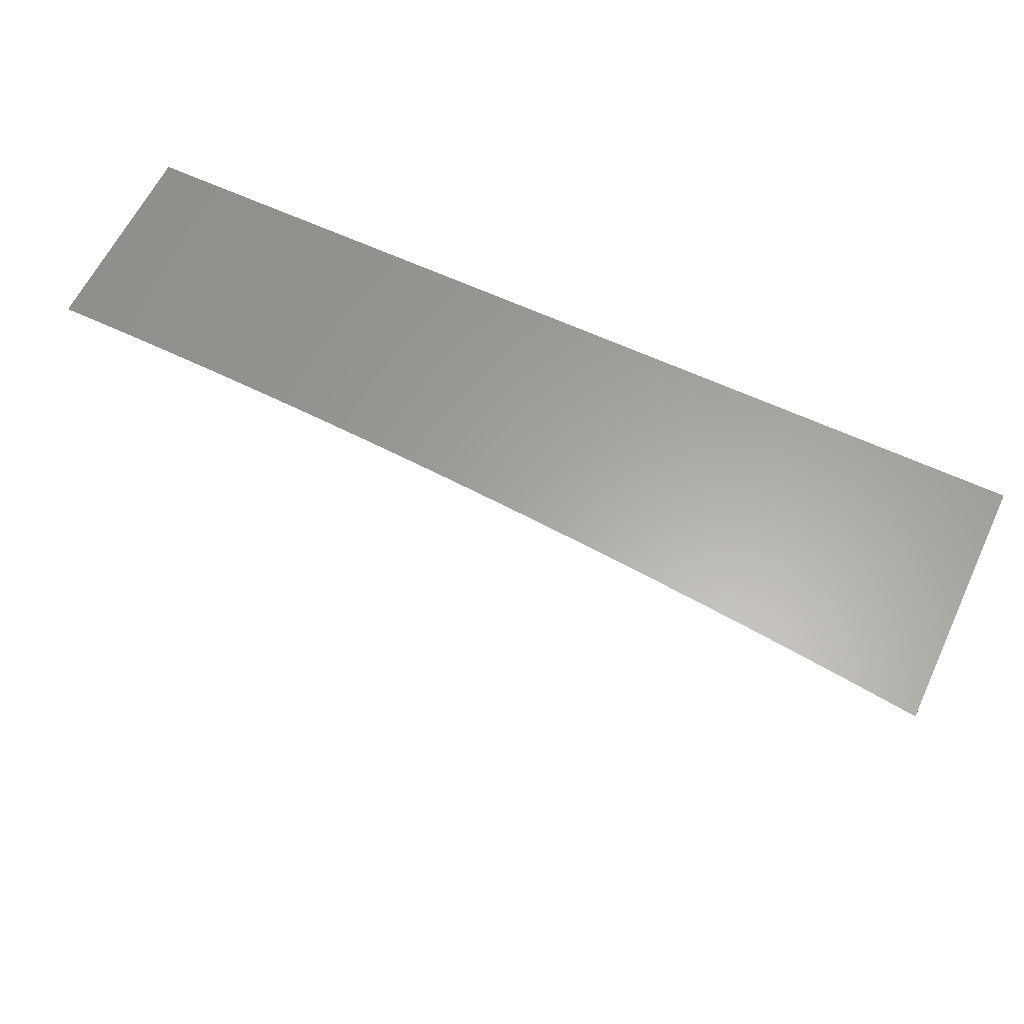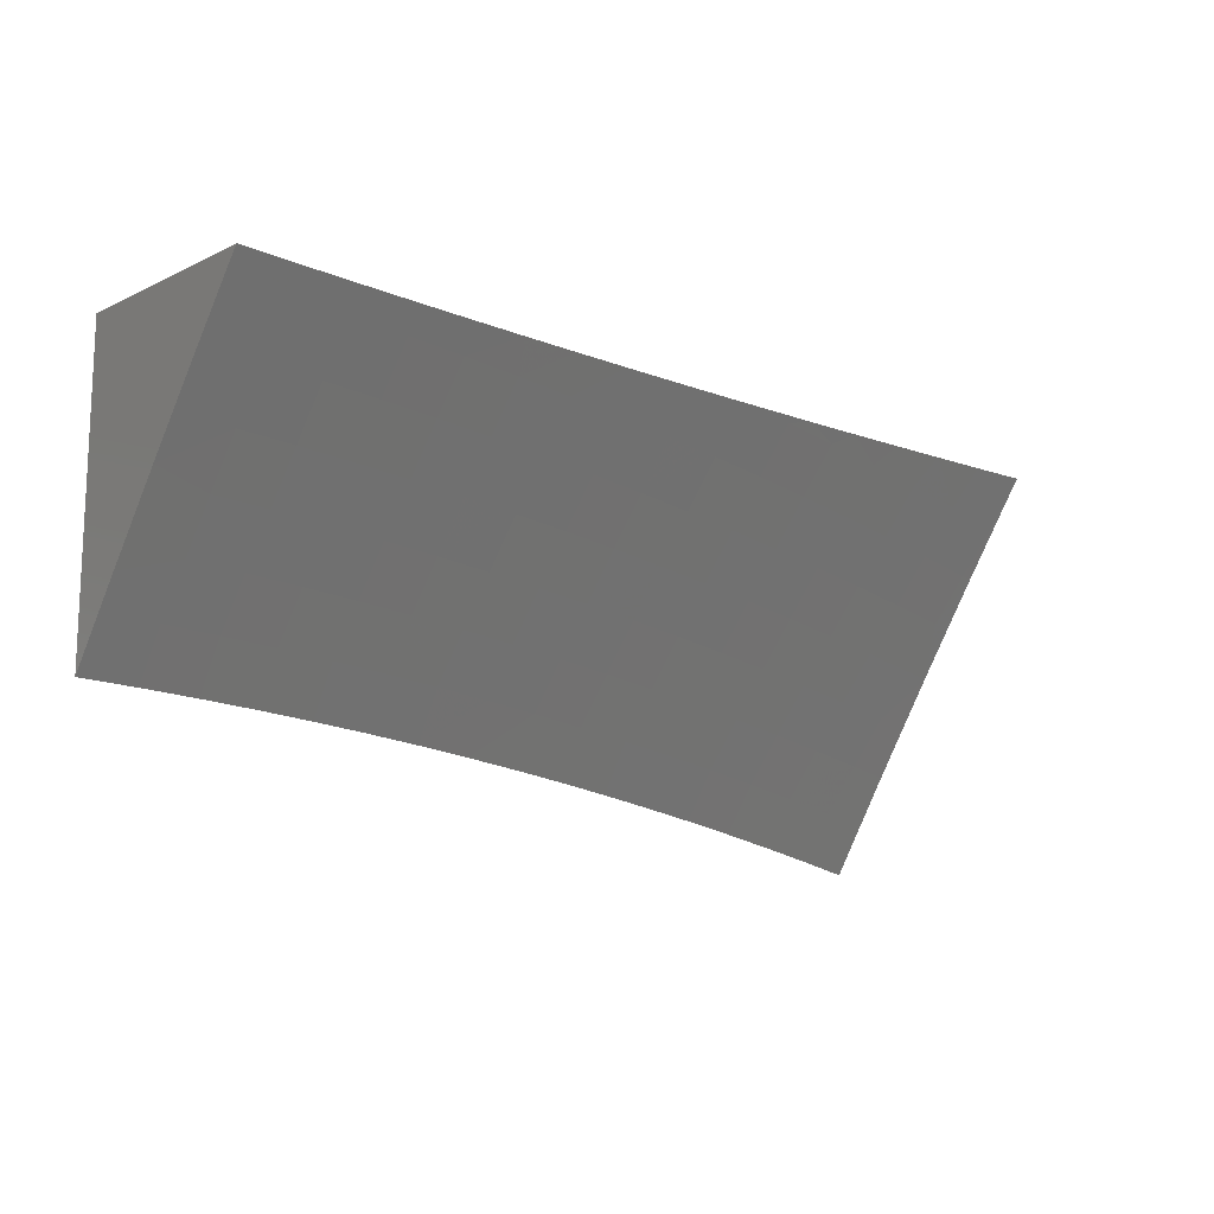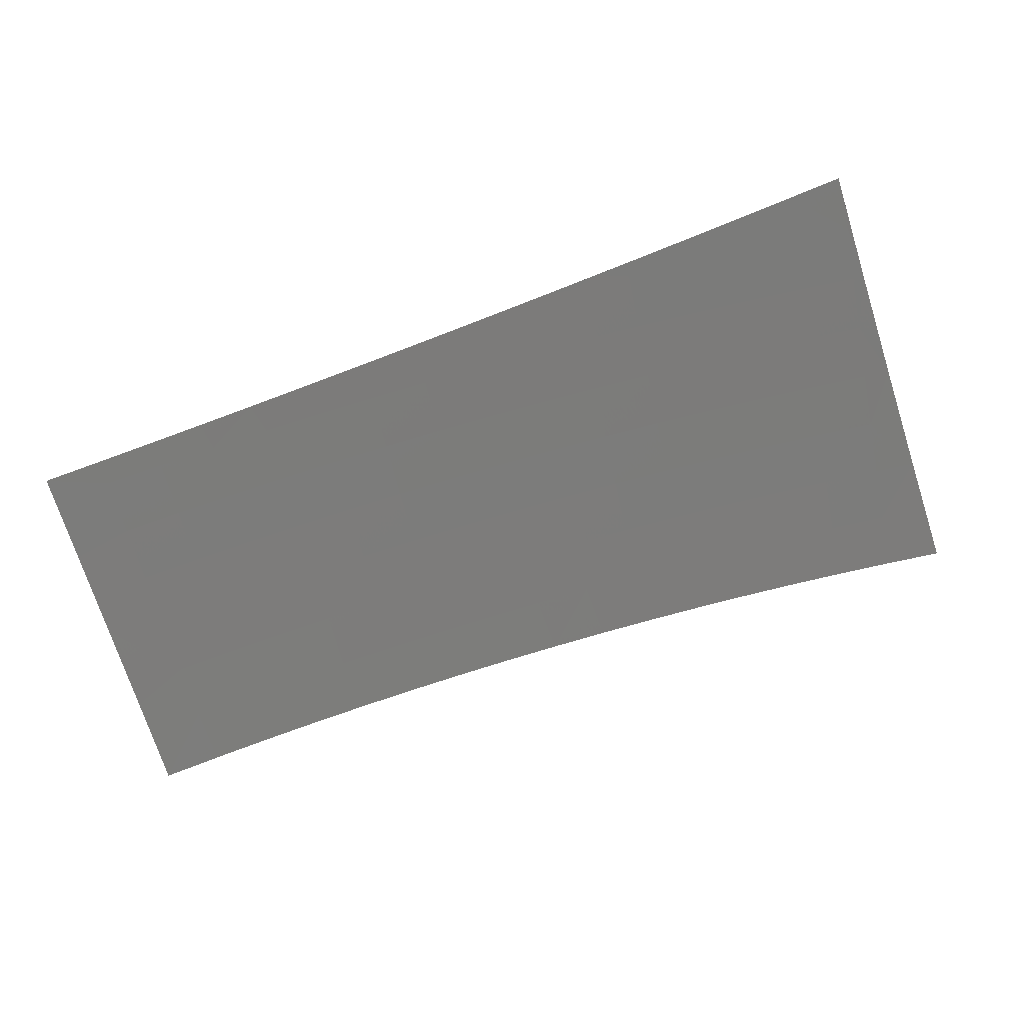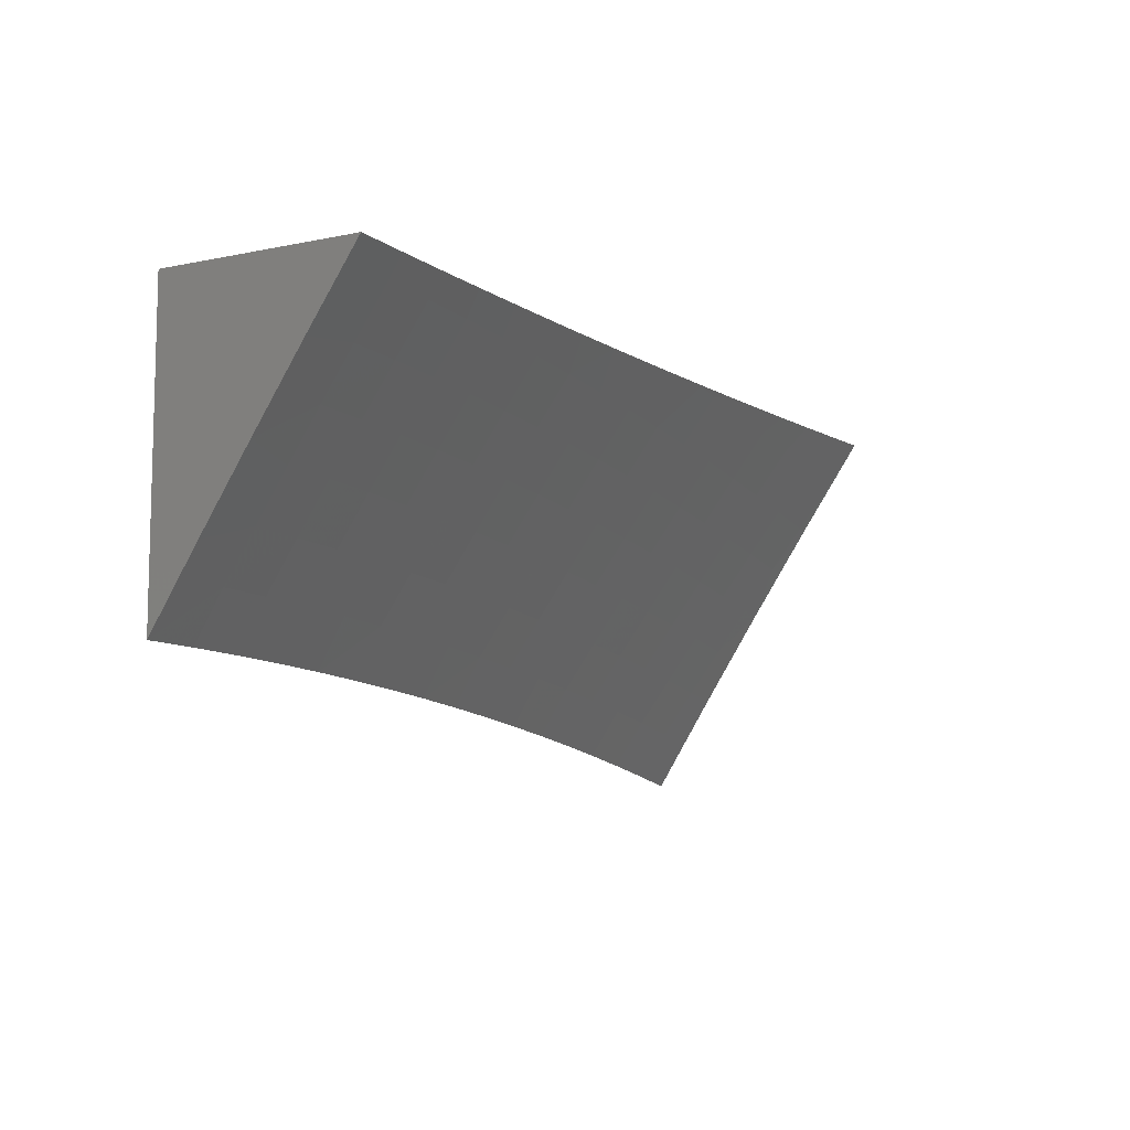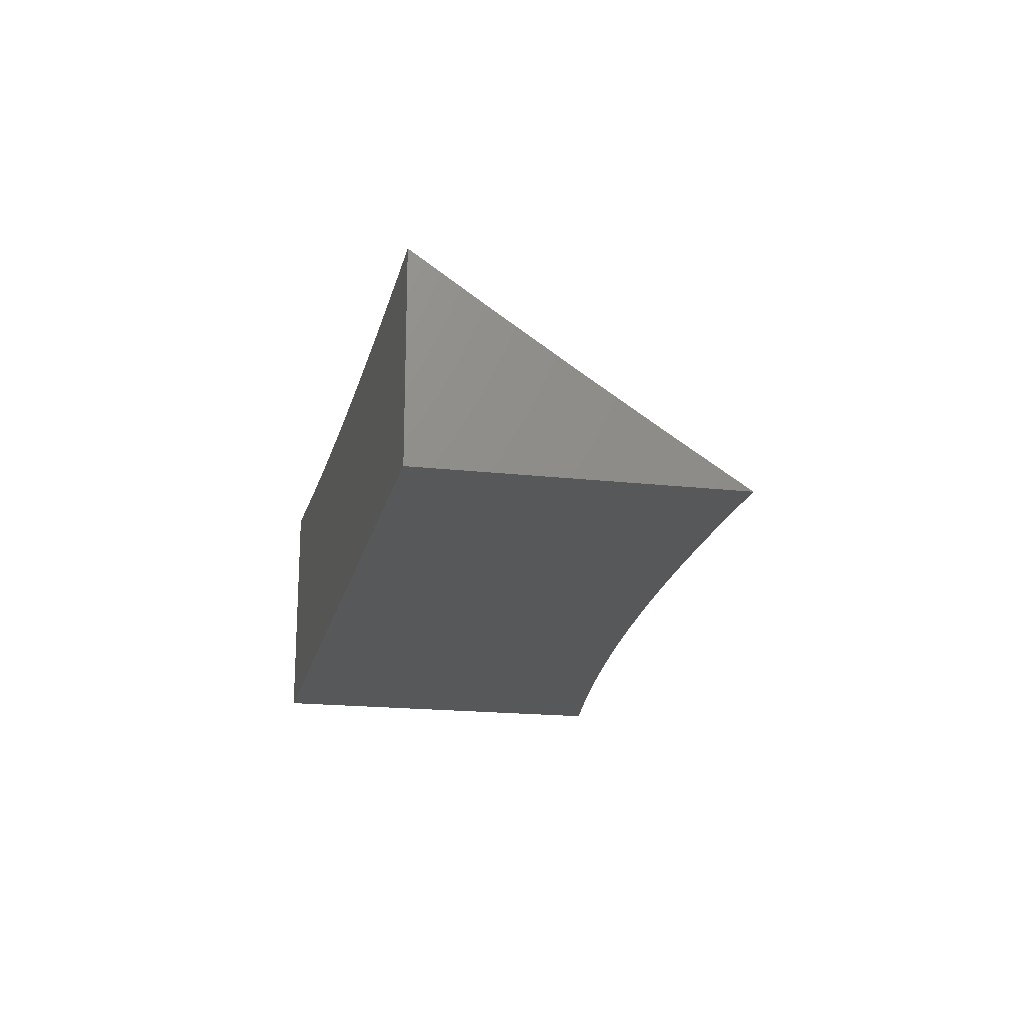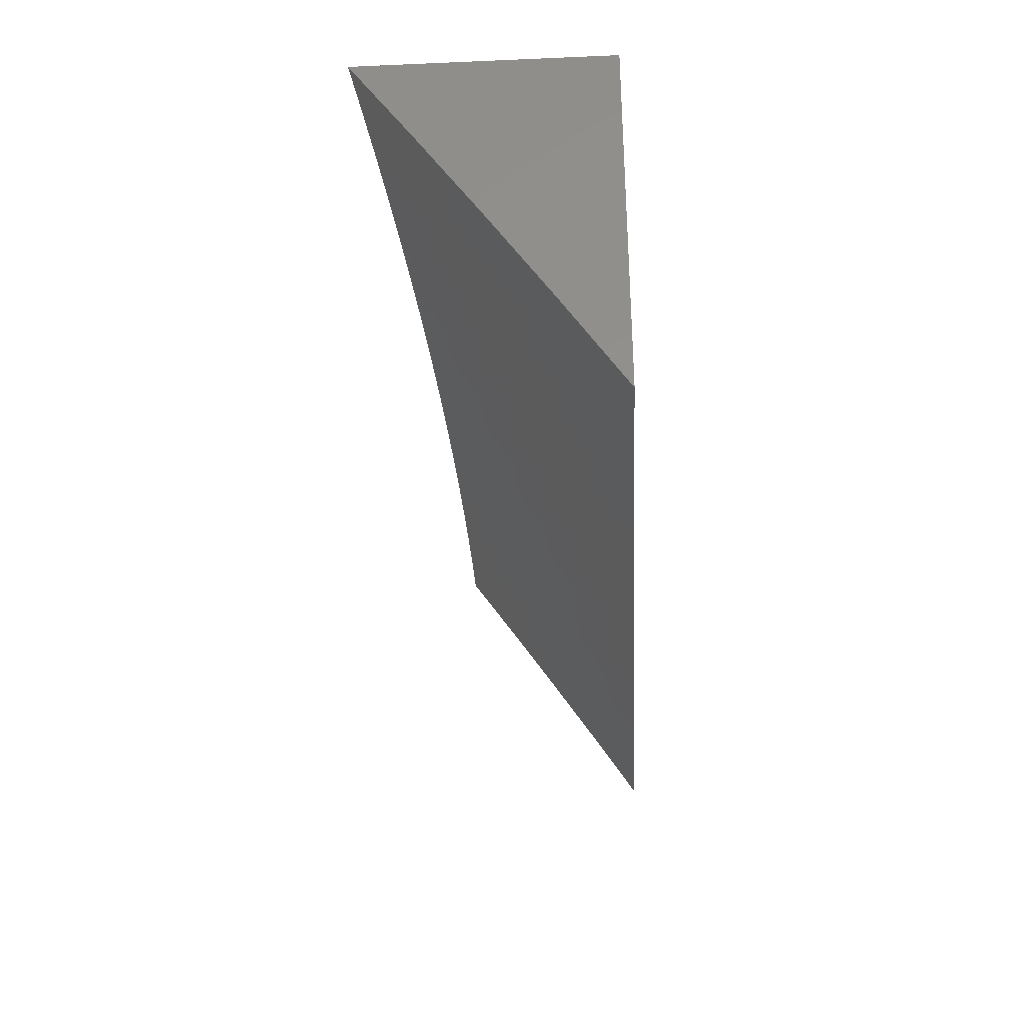
<metadata>
{"format":"stl","ext":"stl","renderer":"f3d","projection":"perspective","resolution":1024,"background":"white","views":[{"elev":61.9,"azim":25.4,"up":"+Y"},{"elev":-13.9,"azim":-43.8,"up":"+Y"},{"elev":72.4,"azim":-21.3,"up":"+Z"},{"elev":-8.8,"azim":-61.1,"up":"+Y"},{"elev":-18.6,"azim":-102.2,"up":"+Z"},{"elev":-33.7,"azim":93.3,"up":"+Y"}]}
</metadata>
<code>
# stl→obj: 138 verts, 272 faces
v -1.374e-33 5.752 -9.947
v 0 5.669 -10
v 0.06147 5.72 -9.967
v 0.06283 5.669 -10
v 0.1232 5.72 -9.967
v 0.1256 5.668 -10
v 0.1852 5.718 -9.967
v 0.1884 5.666 -10
v 0.2474 5.716 -9.967
v 0.2512 5.664 -10
v 0.3098 5.713 -9.967
v 0.3139 5.661 -10
v 0.3725 5.709 -9.967
v 0.3766 5.657 -10
v 0.4354 5.705 -9.967
v 0.4392 5.653 -10
v 0.4985 5.7 -9.967
v 0.5018 5.648 -10
v 0.5618 5.694 -9.967
v 0.5643 5.642 -10
v 0.6252 5.688 -9.967
v 0.6268 5.636 -10
v 0.6888 5.681 -9.967
v 0.6892 5.629 -10
v 0.7526 5.673 -9.967
v 0.7515 5.621 -10
v 0.8166 5.665 -9.967
v 0.8138 5.613 -10
v 0.8806 5.656 -9.967
v 0.8759 5.604 -10
v 0.9448 5.646 -9.967
v 0.938 5.594 -10
v 1 5.584 -10
v 1 5.689 -9.934
v 0.9533 5.697 -9.934
v 0.8886 5.707 -9.934
v 0.8239 5.716 -9.934
v 0.7594 5.724 -9.934
v 0.6951 5.732 -9.934
v 0.6309 5.739 -9.934
v 0.5668 5.746 -9.934
v 0.503 5.751 -9.934
v 0.4393 5.756 -9.934
v 0.3759 5.761 -9.934
v 0.3126 5.764 -9.934
v 0.2496 5.767 -9.934
v 0.1868 5.77 -9.934
v 0.1243 5.771 -9.934
v 0.06203 5.772 -9.934
v -1.221e-33 5.835 -9.893
v 0.06258 5.824 -9.901
v 0.06313 5.875 -9.867
v 0.1265 5.874 -9.867
v 0.1276 5.925 -9.833
v 0.1918 5.923 -9.833
v 0.1935 5.975 -9.798
v 0.2585 5.972 -9.798
v 0.2505 6 -9.78
v 0.3131 6 -9.778
v 0.3237 5.969 -9.798
v 0.3757 6 -9.775
v 0.3892 5.965 -9.798
v 0.4382 6 -9.773
v 0.4549 5.961 -9.798
v 0.5007 6 -9.769
v 0.5209 5.956 -9.798
v 0.5633 6 -9.766
v 0.587 5.95 -9.798
v 0.6257 6 -9.762
v 0.6533 5.943 -9.798
v 0.6588 5.994 -9.764
v 0.7259 5.986 -9.764
v 0.6882 6 -9.757
v 0.7506 6 -9.752
v 0.7931 5.978 -9.764
v 0.813 6 -9.747
v 0.8605 5.969 -9.764
v 0.8754 6 -9.741
v 0.928 5.96 -9.764
v 0.9377 6 -9.735
v 0.9956 5.949 -9.764
v 1 6 -9.729
v 1 5.897 -9.798
v 0.9872 5.899 -9.798
v 0.9788 5.849 -9.833
v 0.9123 5.859 -9.833
v 0.9044 5.808 -9.867
v 0.8386 5.818 -9.867
v 0.8313 5.767 -9.901
v 0.7662 5.776 -9.901
v 0.9619 5.747 -9.901
v 1 5.794 -9.867
v 0.9703 5.798 -9.867
v 0.1879 6 -9.781
v 0.1287 5.976 -9.798
v 0.06368 5.926 -9.833
v -4.579e-34 5.918 -9.838
v 0.1253 6 -9.782
v 0.06423 5.977 -9.798
v 0.06264 6 -9.783
v 0 6 -9.783
v 0.1254 5.823 -9.901
v 0.1885 5.821 -9.901
v 0.2519 5.819 -9.901
v 0.3154 5.816 -9.901
v 0.3792 5.812 -9.901
v 0.4432 5.808 -9.901
v 0.5075 5.803 -9.901
v 0.5719 5.797 -9.901
v 0.6365 5.791 -9.901
v 0.7013 5.783 -9.901
v 0.1902 5.872 -9.867
v 0.2563 5.921 -9.833
v 0.2541 5.87 -9.867
v 0.3182 5.867 -9.867
v 0.3826 5.863 -9.867
v 0.4472 5.859 -9.867
v 0.5119 5.854 -9.867
v 0.5769 5.848 -9.867
v 0.6421 5.842 -9.867
v 0.7074 5.834 -9.867
v 0.7729 5.826 -9.867
v 0.321 5.918 -9.833
v 0.3859 5.914 -9.833
v 0.451 5.91 -9.833
v 0.5164 5.905 -9.833
v 0.582 5.899 -9.833
v 0.6477 5.893 -9.833
v 0.7136 5.885 -9.833
v 0.7797 5.877 -9.833
v 0.8459 5.868 -9.833
v 0.7197 5.936 -9.798
v 0.7864 5.928 -9.798
v 0.8532 5.919 -9.798
v 0.9201 5.909 -9.798
v 0.8965 5.758 -9.901
v 1 6 -10
v 0 6 -10
f 1 2 3
f 3 2 4
f 3 4 5
f 5 4 6
f 5 6 7
f 7 6 8
f 7 8 9
f 9 8 10
f 9 10 11
f 11 10 12
f 11 12 13
f 13 12 14
f 13 14 15
f 15 14 16
f 15 16 17
f 17 16 18
f 17 18 19
f 19 18 20
f 19 20 21
f 21 20 22
f 21 22 23
f 23 22 24
f 23 24 25
f 25 24 26
f 25 26 27
f 27 26 28
f 27 28 29
f 29 28 30
f 29 30 31
f 31 30 32
f 31 32 33
f 33 34 31
f 31 34 35
f 31 35 29
f 29 35 36
f 29 36 27
f 27 36 37
f 27 37 25
f 25 37 38
f 25 38 23
f 23 38 39
f 23 39 21
f 21 39 40
f 21 40 19
f 19 40 41
f 19 41 17
f 17 41 42
f 17 42 15
f 15 42 43
f 15 43 13
f 13 43 44
f 13 44 11
f 11 44 45
f 11 45 9
f 9 45 46
f 9 46 7
f 7 46 47
f 7 47 5
f 5 47 48
f 5 48 3
f 3 48 49
f 3 49 1
f 1 49 50
f 50 49 51
f 50 51 52
f 52 51 53
f 52 53 54
f 54 53 55
f 54 55 56
f 56 55 57
f 56 57 58
f 58 57 59
f 59 57 60
f 59 60 61
f 61 60 62
f 61 62 63
f 63 62 64
f 63 64 65
f 65 64 66
f 65 66 67
f 67 66 68
f 67 68 69
f 69 68 70
f 69 70 71
f 71 70 72
f 71 72 73
f 73 72 74
f 74 72 75
f 74 75 76
f 76 75 77
f 76 77 78
f 78 77 79
f 78 79 80
f 80 79 81
f 80 81 82
f 82 81 83
f 83 81 84
f 83 84 85
f 85 84 86
f 85 86 87
f 87 86 88
f 87 88 89
f 89 88 90
f 89 90 38
f 38 90 39
f 35 34 91
f 91 34 92
f 91 92 93
f 93 92 85
f 93 85 87
f 92 83 85
f 73 69 71
f 58 94 56
f 56 94 95
f 56 95 54
f 54 95 96
f 54 96 52
f 52 96 97
f 52 97 50
f 94 98 95
f 95 98 99
f 95 99 96
f 96 99 97
f 98 100 99
f 99 100 101
f 99 101 97
f 51 49 102
f 102 49 48
f 102 48 103
f 103 48 47
f 103 47 104
f 104 47 46
f 104 46 105
f 105 46 45
f 105 45 106
f 106 45 44
f 106 44 107
f 107 44 43
f 107 43 108
f 108 43 42
f 108 42 109
f 109 42 41
f 109 41 110
f 110 41 40
f 110 40 111
f 111 40 39
f 111 39 90
f 51 102 53
f 53 102 112
f 53 112 55
f 55 112 113
f 55 113 57
f 57 113 60
f 112 102 103
f 112 103 114
f 114 103 104
f 114 104 115
f 115 104 105
f 115 105 116
f 116 105 106
f 116 106 117
f 117 106 107
f 117 107 118
f 118 107 108
f 118 108 119
f 119 108 109
f 119 109 120
f 120 109 110
f 120 110 121
f 121 110 111
f 121 111 122
f 122 111 90
f 122 90 88
f 112 114 113
f 113 114 123
f 113 123 60
f 60 123 62
f 123 114 115
f 123 115 124
f 124 115 116
f 124 116 125
f 125 116 117
f 125 117 126
f 126 117 118
f 126 118 127
f 127 118 119
f 127 119 128
f 128 119 120
f 128 120 129
f 129 120 121
f 129 121 130
f 130 121 122
f 130 122 131
f 131 122 88
f 131 88 86
f 64 62 124
f 124 62 123
f 64 124 125
f 66 64 125
f 66 125 126
f 68 66 126
f 68 126 127
f 70 68 127
f 70 127 128
f 70 128 132
f 132 128 129
f 132 129 133
f 133 129 130
f 133 130 134
f 134 130 131
f 134 131 135
f 135 131 86
f 135 86 84
f 75 72 132
f 132 72 70
f 75 132 133
f 89 38 37
f 77 75 133
f 77 133 134
f 89 37 136
f 136 37 36
f 136 36 91
f 91 36 35
f 79 77 134
f 79 134 135
f 93 87 136
f 136 87 89
f 93 136 91
f 81 79 135
f 81 135 84
f 82 83 137
f 137 83 92
f 137 92 34
f 34 33 137
f 33 32 137
f 137 32 30
f 137 30 28
f 28 26 137
f 137 26 24
f 137 24 22
f 22 20 137
f 137 20 18
f 137 18 16
f 16 14 137
f 137 14 138
f 138 14 12
f 138 12 10
f 10 8 138
f 138 8 6
f 138 6 4
f 4 2 138
f 2 1 138
f 138 1 50
f 138 50 97
f 97 101 138
f 101 100 138
f 138 100 98
f 138 98 94
f 94 58 138
f 138 58 59
f 138 59 61
f 61 63 138
f 138 63 137
f 137 63 65
f 137 65 67
f 67 69 137
f 137 69 73
f 137 73 74
f 74 76 137
f 137 76 78
f 137 78 80
f 80 82 137

</code>
